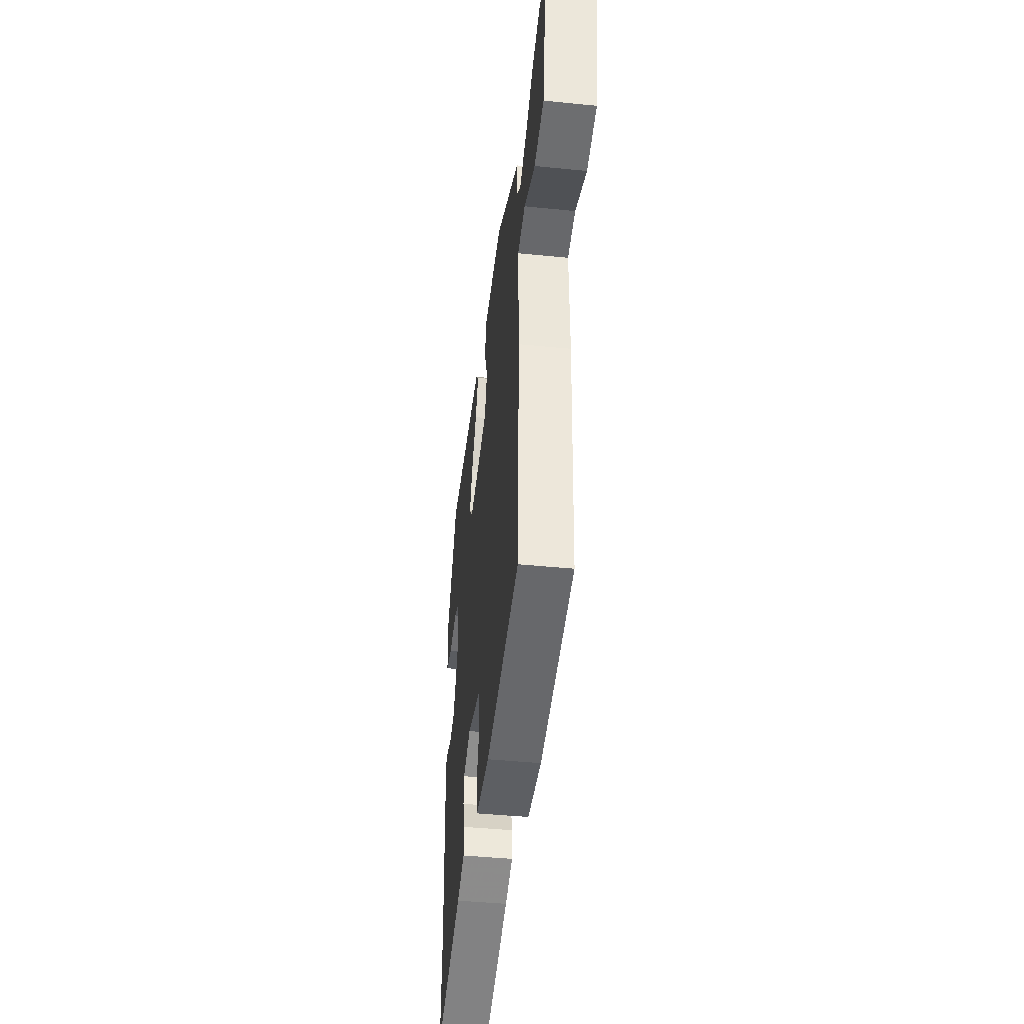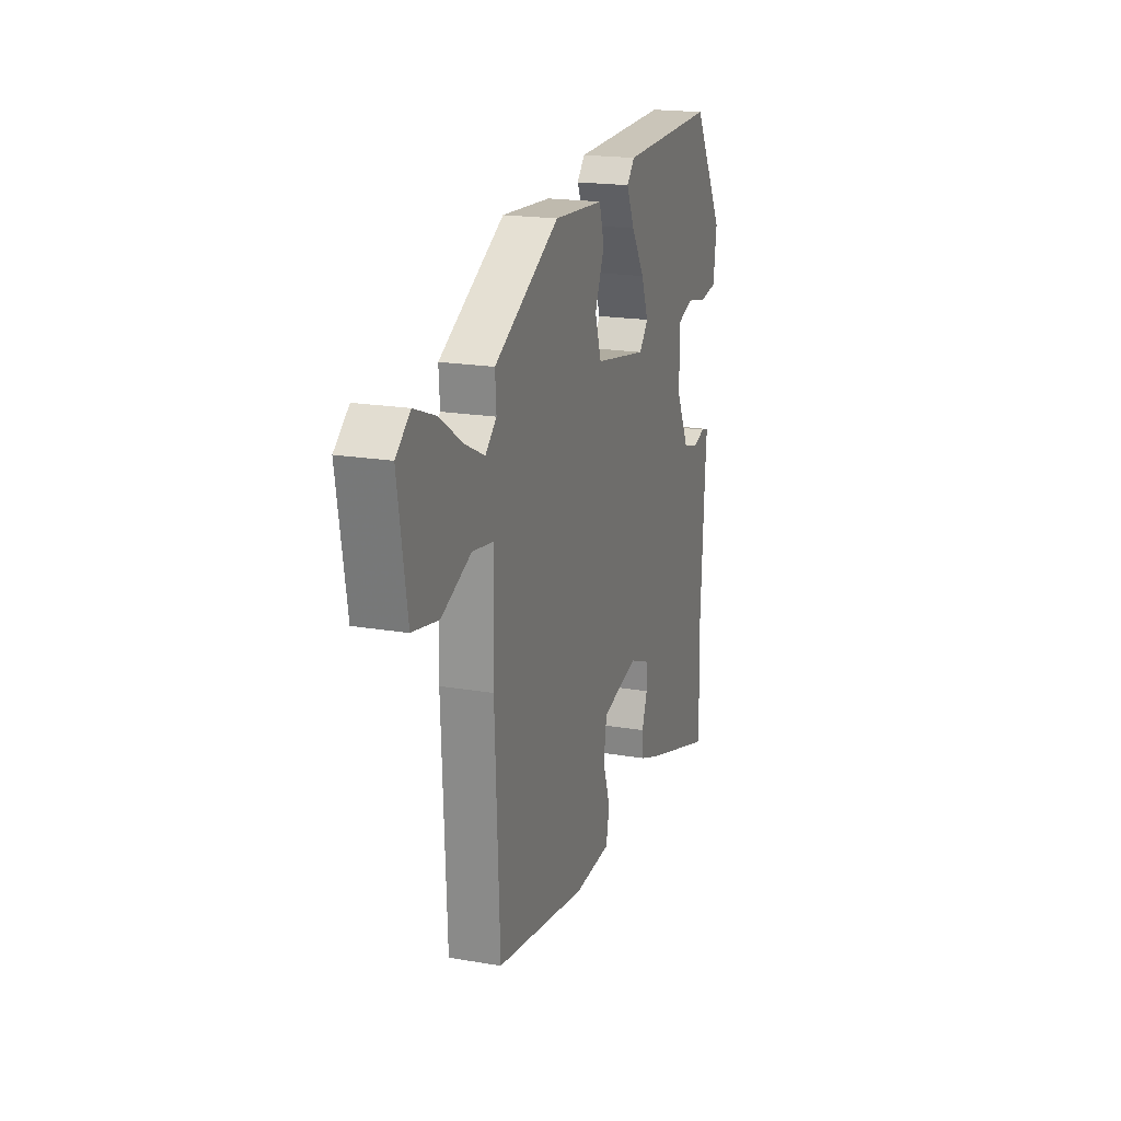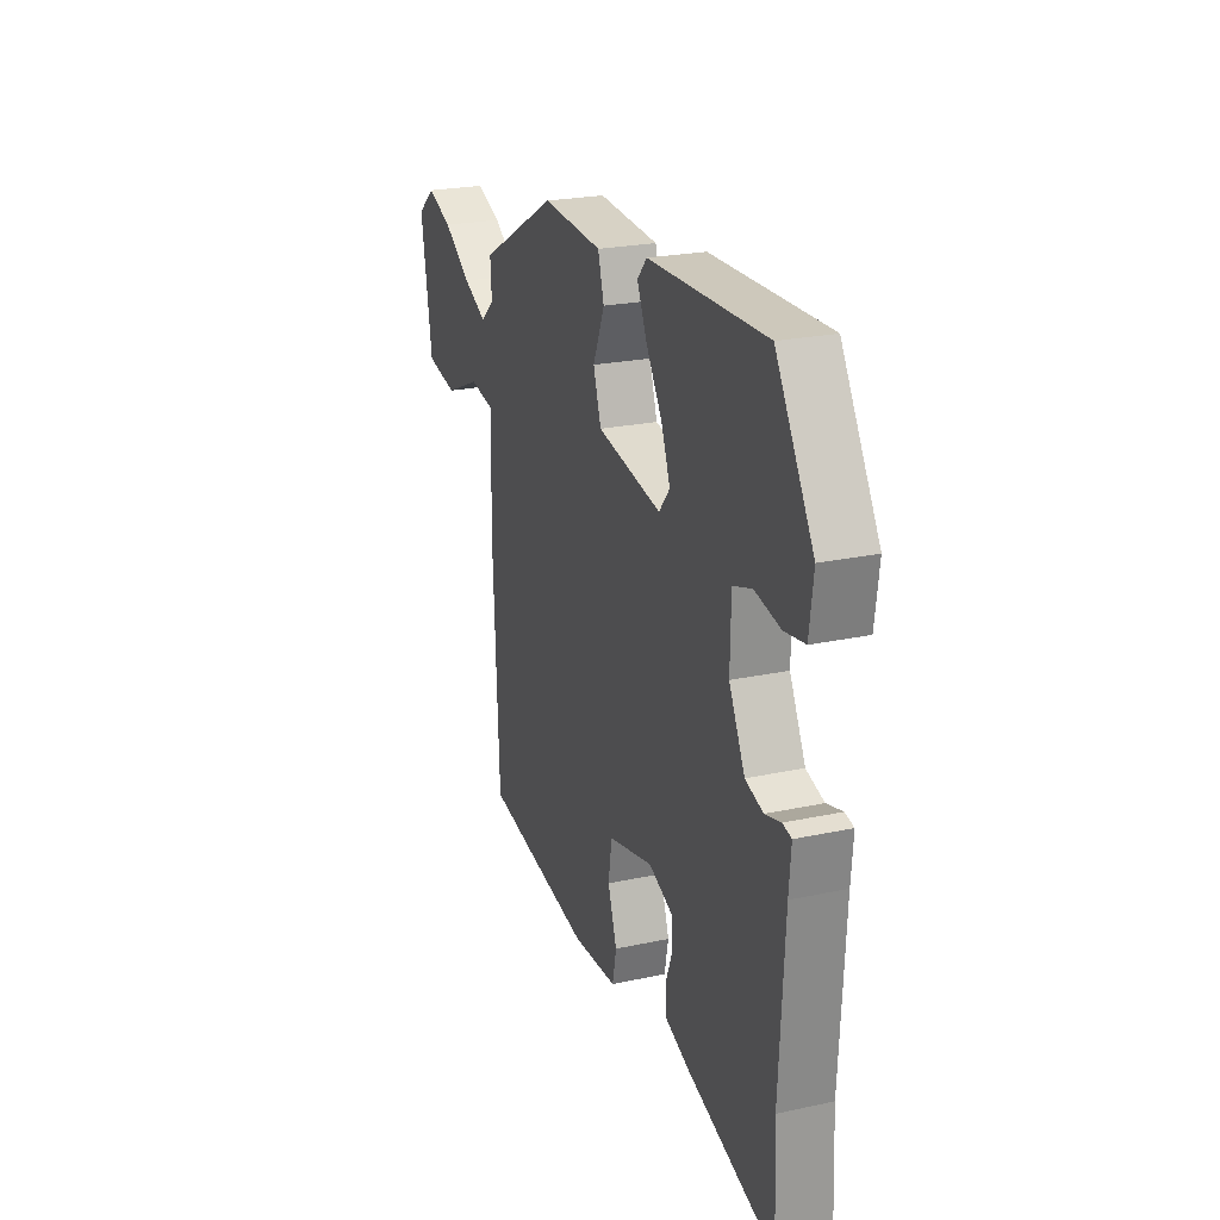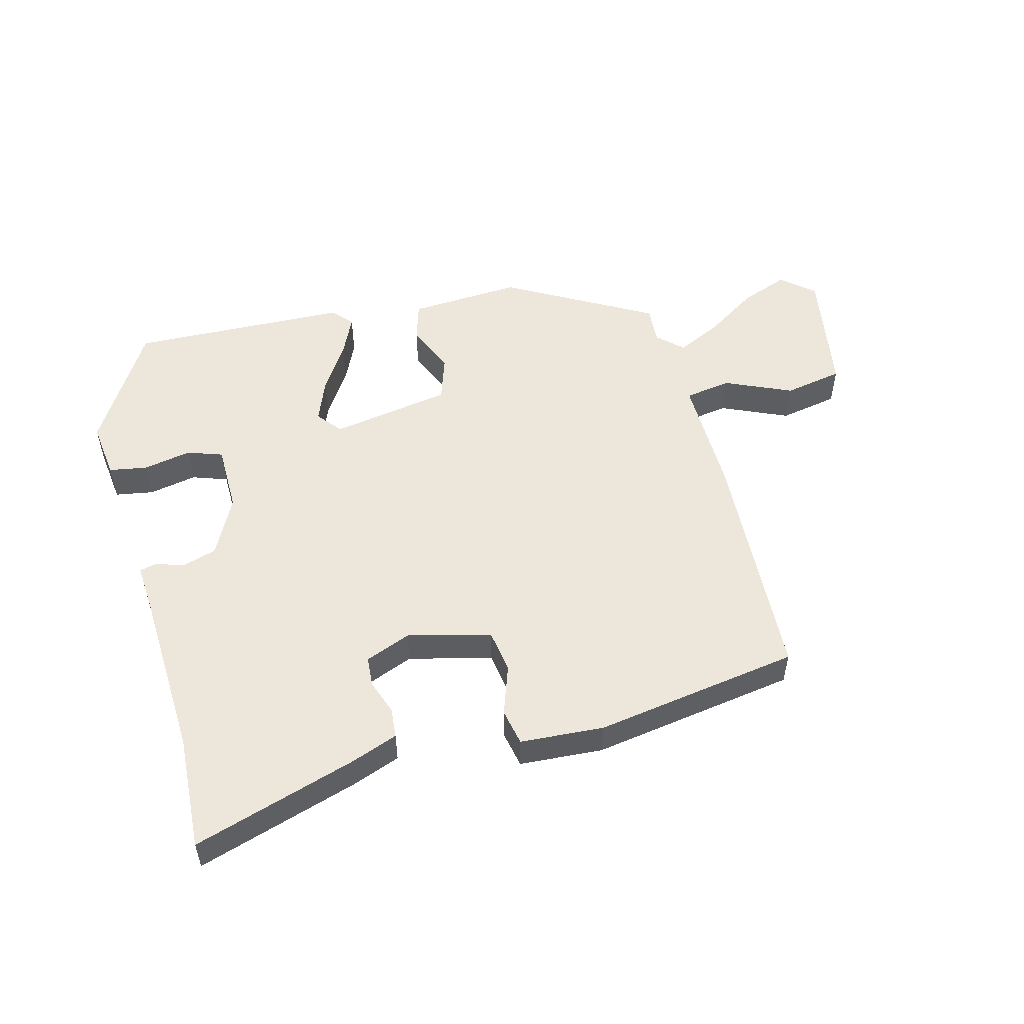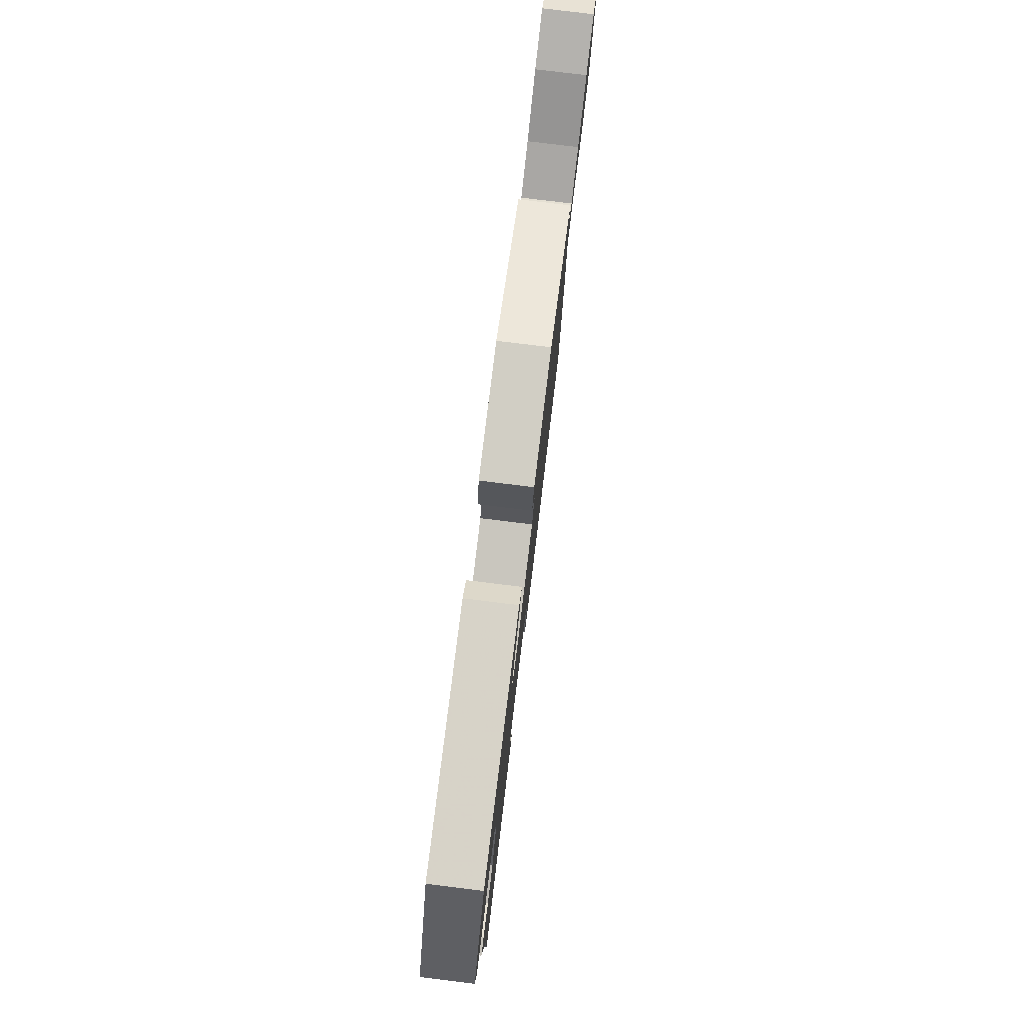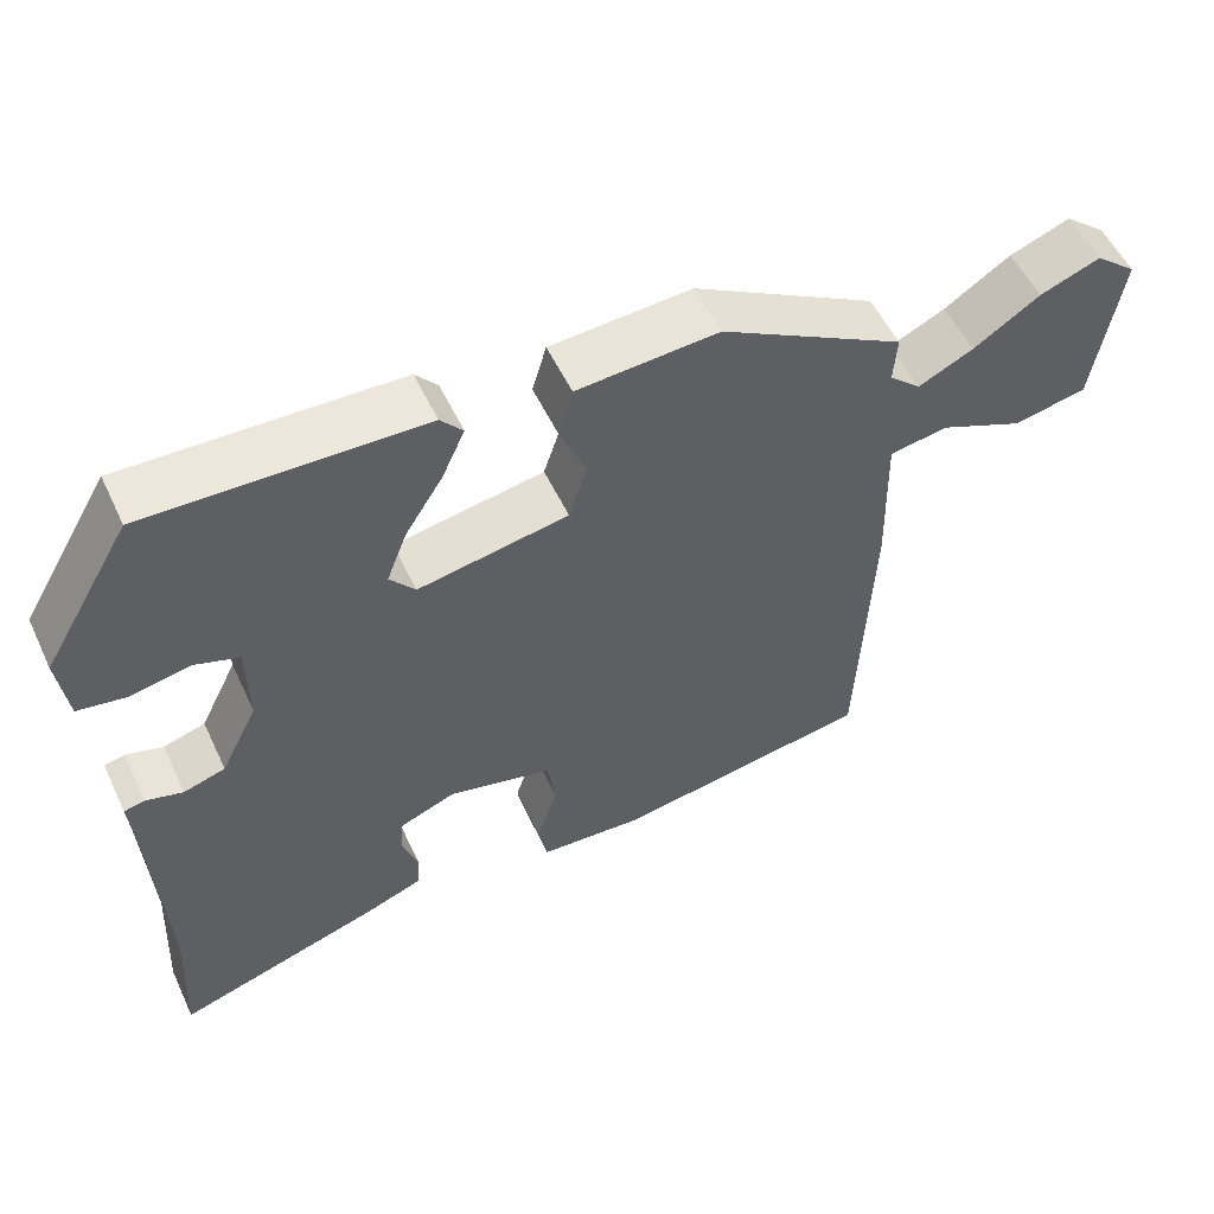
<metadata>
{"format":"obj","ext":"obj","renderer":"f3d","projection":"perspective","resolution":1024,"background":"white","views":[{"elev":-43.2,"azim":-96.8,"up":"+Z"},{"elev":19.2,"azim":-72.1,"up":"+Z"},{"elev":23.4,"azim":70.0,"up":"+Z"},{"elev":52.9,"azim":165.6,"up":"+Y"},{"elev":79.0,"azim":97.0,"up":"+Z"},{"elev":54.3,"azim":155.0,"up":"+Z"}]}
</metadata>
<code>
v -0.477 0.07 -0.442
v -0.494 0.07 -0.064
v -0.49 0.07 0.127
v -0.564 0.07 0.139
v -0.67 0.07 0.093
v -0.763 0.07 0.111
v -0.796 0.07 0.315
v -0.744 0.07 0.358
v -0.668 0.07 0.329
v -0.585 0.07 0.274
v -0.515 0.07 0.24
v -0.475 0.07 0.276
v -0.479 0.07 0.337
v -0.246 0.07 0.466
v -0.067 0.07 0.454
v -0.049 0.07 0.392
v -0.083 0.07 0.311
v -0.06 0.07 0.24
v 0.131 0.07 0.206
v 0.163 0.07 0.245
v 0.137 0.07 0.313
v 0.089 0.07 0.389
v 0.06 0.07 0.453
v 0.088 0.07 0.485
v 0.436 0.07 0.495
v 0.548 0.07 0.306
v 0.536 0.07 0.215
v 0.475 0.07 0.205
v 0.399 0.07 0.22
v 0.343 0.07 0.201
v 0.341 0.07 0.092
v 0.388 0.07 -0.002
v 0.441 0.07 -0.018
v 0.488 0.07 -0.005
v 0.514 0.07 -0.011
v 0.508 0.07 -0.085
v 0.493 0.07 -0.356
v 0.502 0.07 -0.538
v 0.243 0.07 -0.456
v 0.169 0.07 -0.428
v 0.165 0.07 -0.381
v 0.185 0.07 -0.326
v 0.182 0.07 -0.278
v 0.11 0.07 -0.249
v -0.022 0.07 -0.281
v -0.033 0.07 -0.35
v -0.006 0.07 -0.429
v -0.018 0.07 -0.487
v -0.151 0.07 -0.495
v -0.477 0 -0.442
v -0.494 0 -0.064
v -0.49 0 0.127
v -0.564 0 0.139
v -0.67 0 0.093
v -0.763 0 0.111
v -0.796 0 0.315
v -0.744 0 0.358
v -0.668 0 0.329
v -0.585 0 0.274
v -0.515 0 0.24
v -0.475 0 0.276
v -0.479 0 0.337
v -0.246 0 0.466
v -0.067 0 0.454
v -0.049 0 0.392
v -0.083 0 0.311
v -0.06 0 0.24
v 0.131 0 0.206
v 0.163 0 0.245
v 0.137 0 0.313
v 0.089 0 0.389
v 0.06 0 0.453
v 0.088 0 0.485
v 0.436 0 0.495
v 0.548 0 0.306
v 0.536 0 0.215
v 0.475 0 0.205
v 0.399 0 0.22
v 0.343 0 0.201
v 0.341 0 0.092
v 0.388 0 -0.002
v 0.441 0 -0.018
v 0.488 0 -0.005
v 0.514 0 -0.011
v 0.508 0 -0.085
v 0.493 0 -0.356
v 0.502 0 -0.538
v 0.243 0 -0.456
v 0.169 0 -0.428
v 0.165 0 -0.381
v 0.185 0 -0.326
v 0.182 0 -0.278
v 0.11 0 -0.249
v -0.022 0 -0.281
v -0.033 0 -0.35
v -0.006 0 -0.429
v -0.018 0 -0.487
v -0.151 0 -0.495
f 46 47 48 49
f 45 46 49 1
f 39 40 41 42
f 37 38 39 42
f 36 37 42 43
f 33 34 35 36
f 32 33 36 43
f 31 32 43 44
f 26 27 28 29
f 26 29 30
f 25 26 30
f 24 25 30
f 21 22 23 24
f 20 21 24 30
f 19 20 30 31
f 14 15 16 17
f 12 13 14 17
f 11 12 17 18
f 7 8 9 10
f 7 10 11
f 4 5 6 7
f 3 4 7 11
f 45 1 2 3
f 19 31 44 45
f 18 19 45
f 3 11 18 45
f 98 97 96 95
f 50 98 95 94
f 91 90 89 88
f 91 88 87 86
f 92 91 86 85
f 85 84 83 82
f 92 85 82 81
f 93 92 81 80
f 78 77 76 75
f 79 78 75
f 79 75 74
f 79 74 73
f 73 72 71 70
f 79 73 70 69
f 80 79 69 68
f 66 65 64 63
f 66 63 62 61
f 67 66 61 60
f 59 58 57 56
f 60 59 56
f 56 55 54 53
f 60 56 53 52
f 52 51 50 94
f 94 93 80 68
f 94 68 67
f 94 67 60 52
f 1 50 51 2
f 2 51 52 3
f 3 52 53 4
f 4 53 54 5
f 5 54 55 6
f 6 55 56 7
f 7 56 57 8
f 8 57 58 9
f 9 58 59 10
f 10 59 60 11
f 11 60 61 12
f 12 61 62 13
f 13 62 63 14
f 14 63 64 15
f 15 64 65 16
f 16 65 66 17
f 17 66 67 18
f 18 67 68 19
f 19 68 69 20
f 20 69 70 21
f 21 70 71 22
f 22 71 72 23
f 23 72 73 24
f 24 73 74 25
f 25 74 75 26
f 26 75 76 27
f 27 76 77 28
f 28 77 78 29
f 29 78 79 30
f 30 79 80 31
f 31 80 81 32
f 32 81 82 33
f 33 82 83 34
f 34 83 84 35
f 35 84 85 36
f 36 85 86 37
f 37 86 87 38
f 38 87 88 39
f 39 88 89 40
f 40 89 90 41
f 41 90 91 42
f 42 91 92 43
f 43 92 93 44
f 44 93 94 45
f 45 94 95 46
f 46 95 96 47
f 47 96 97 48
f 48 97 98 49
f 49 98 50 1

</code>
